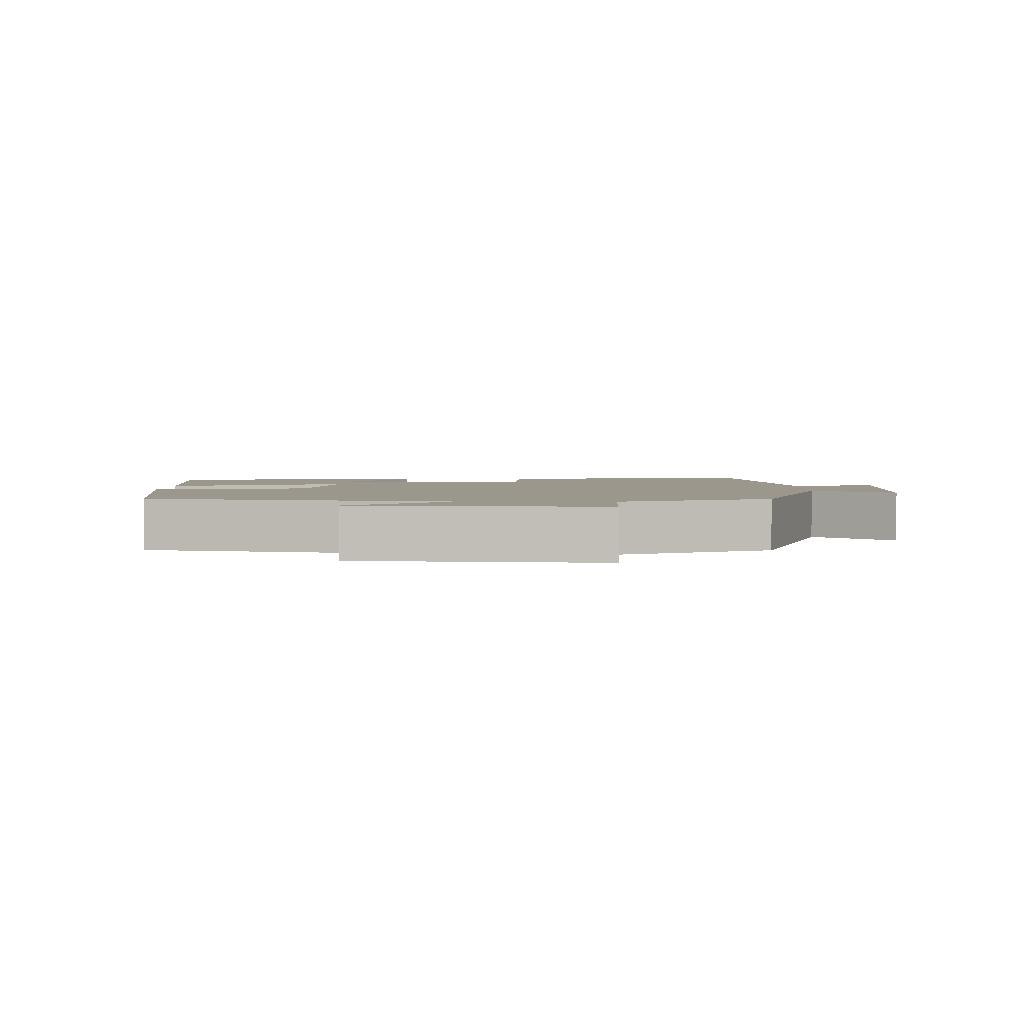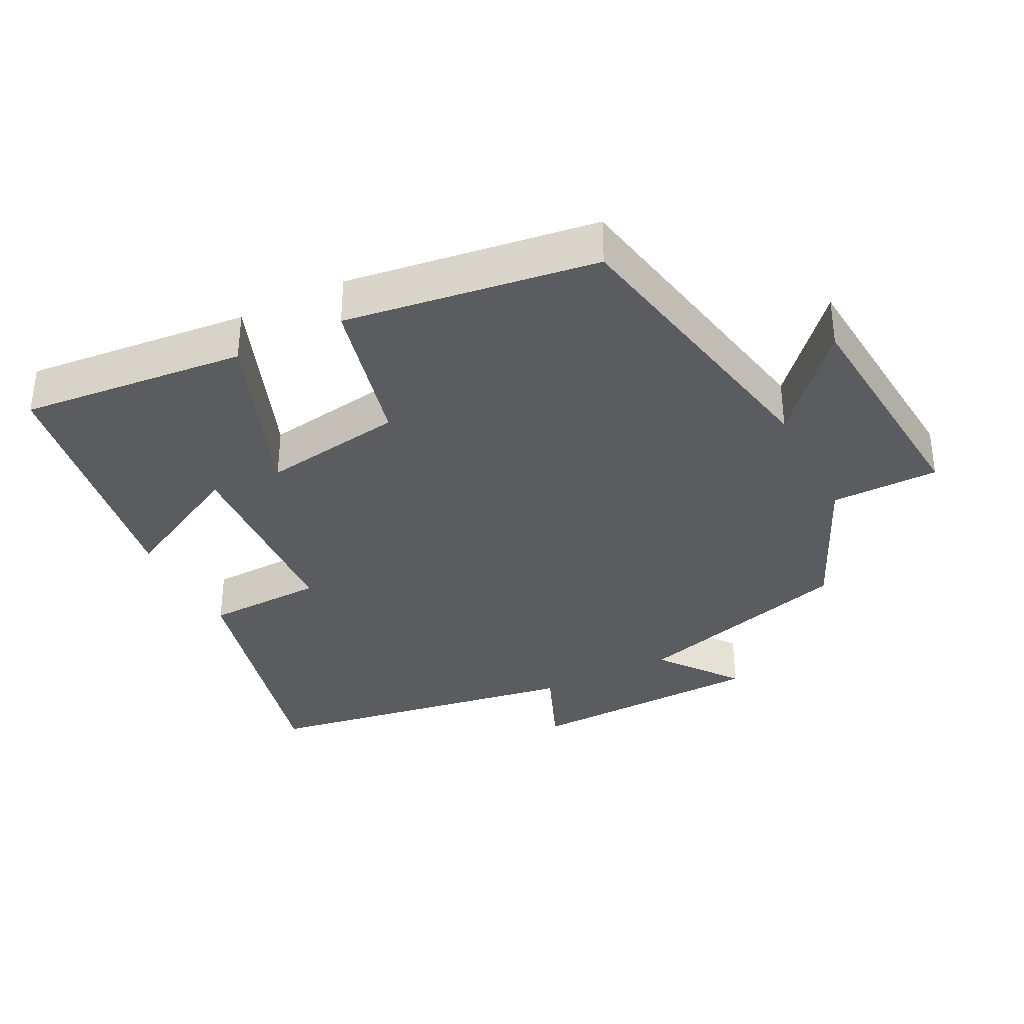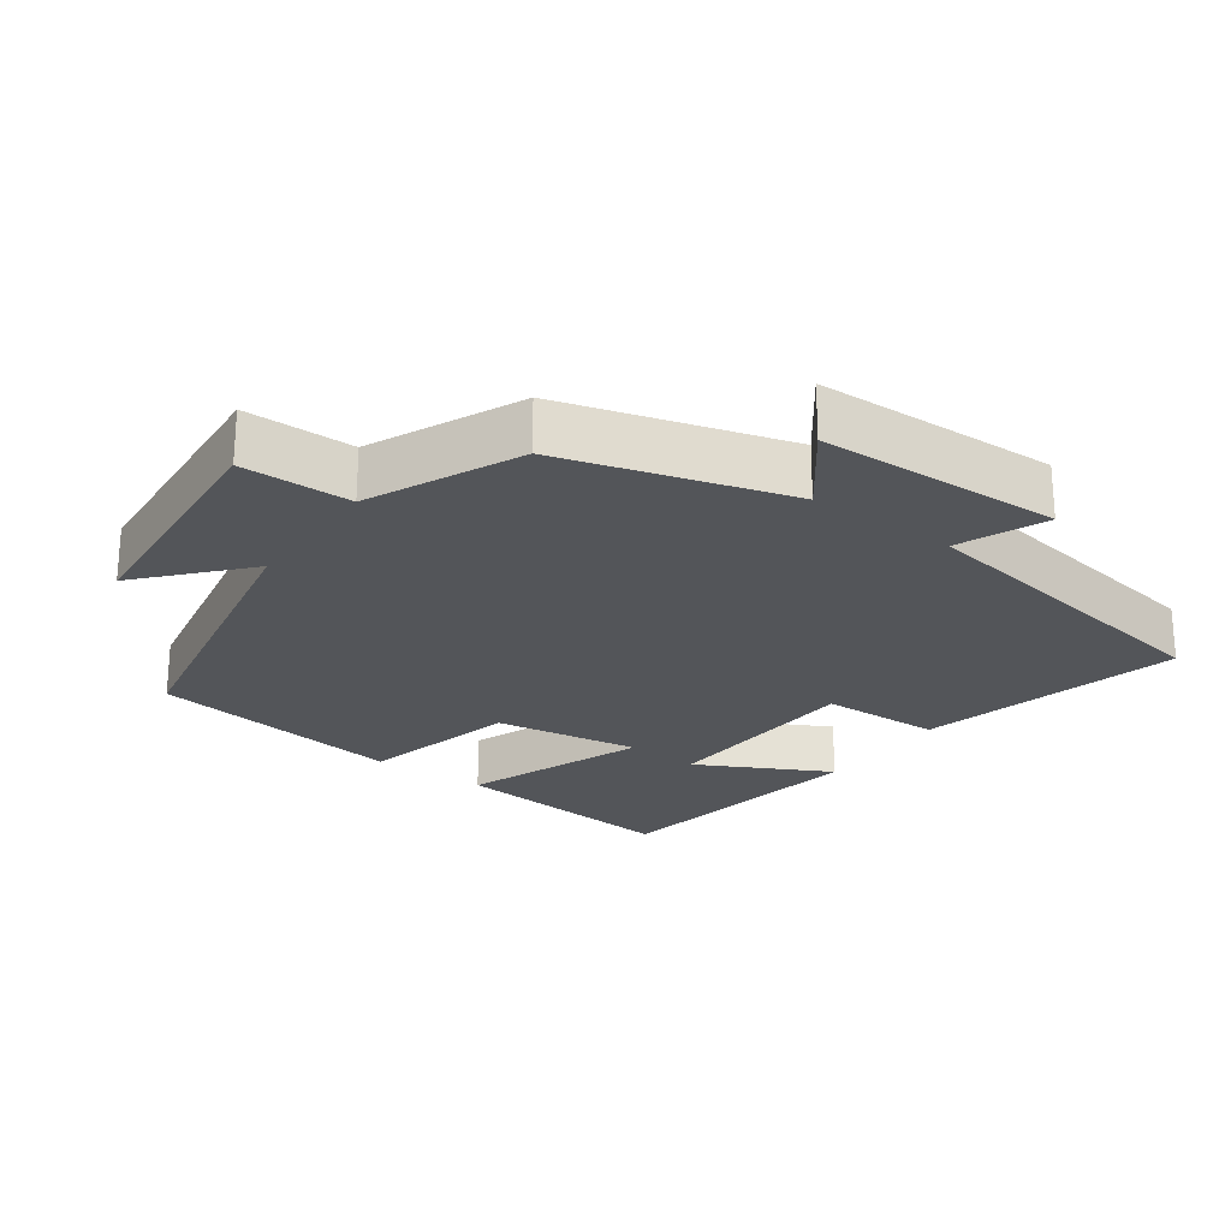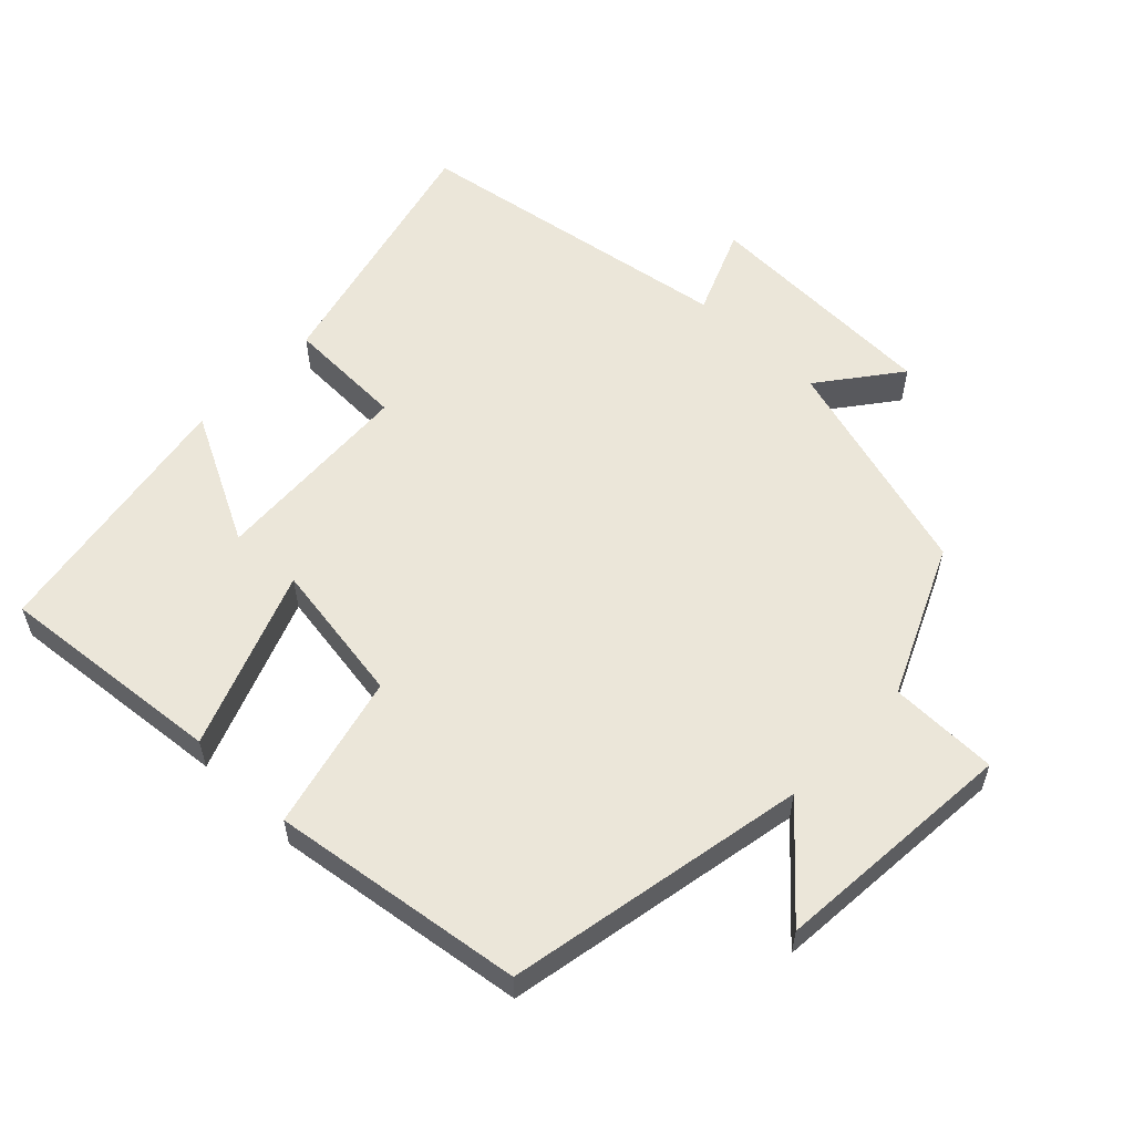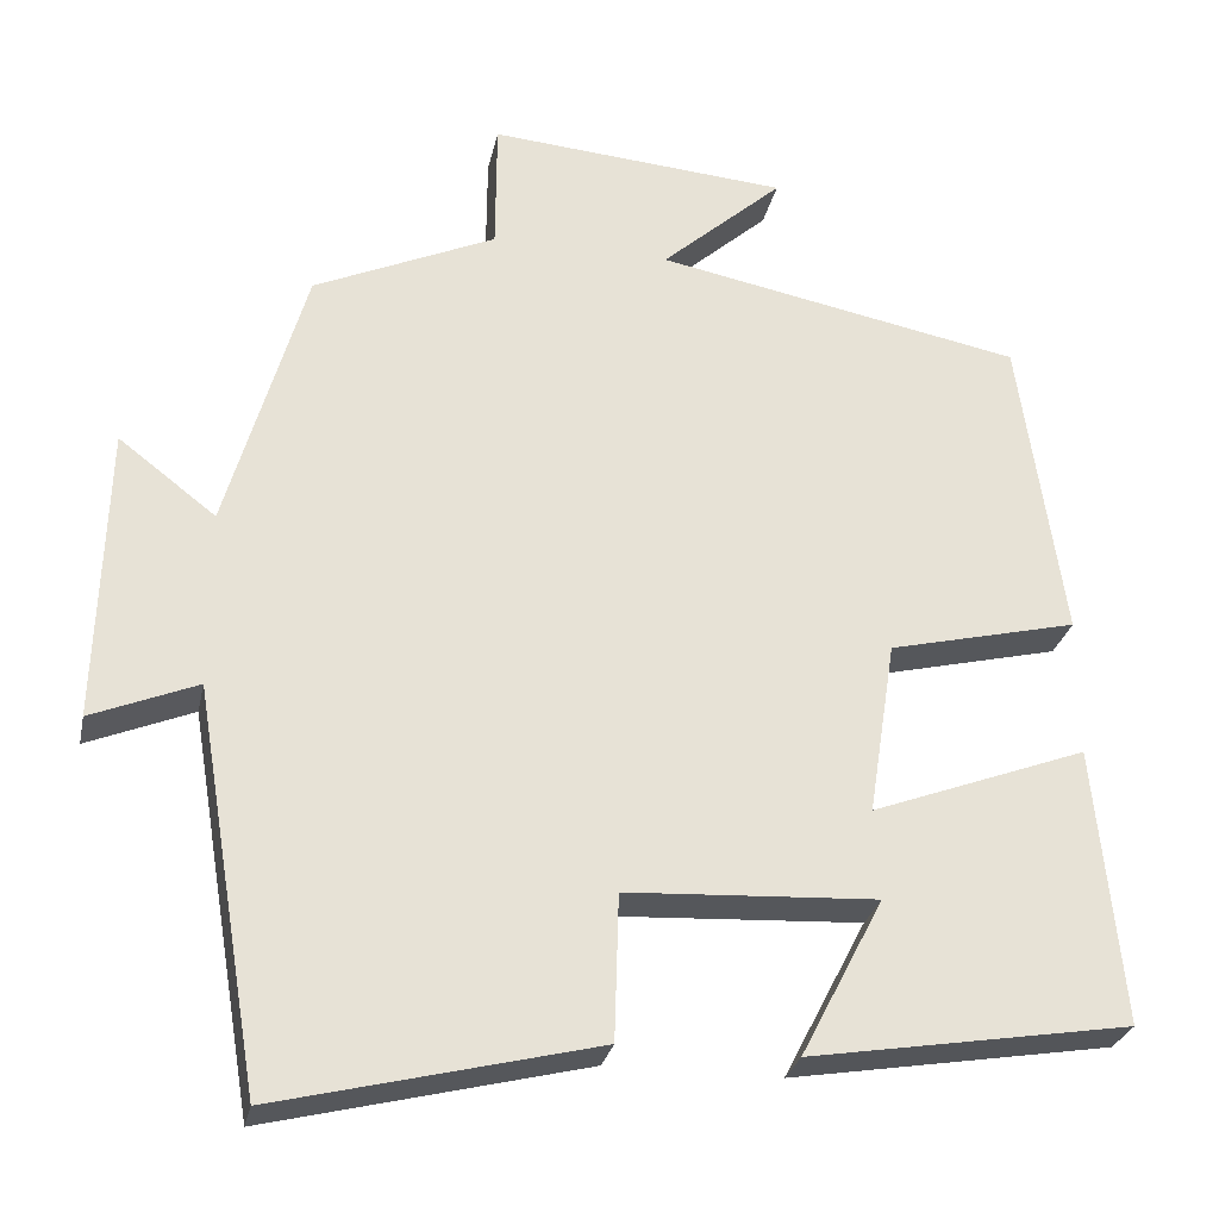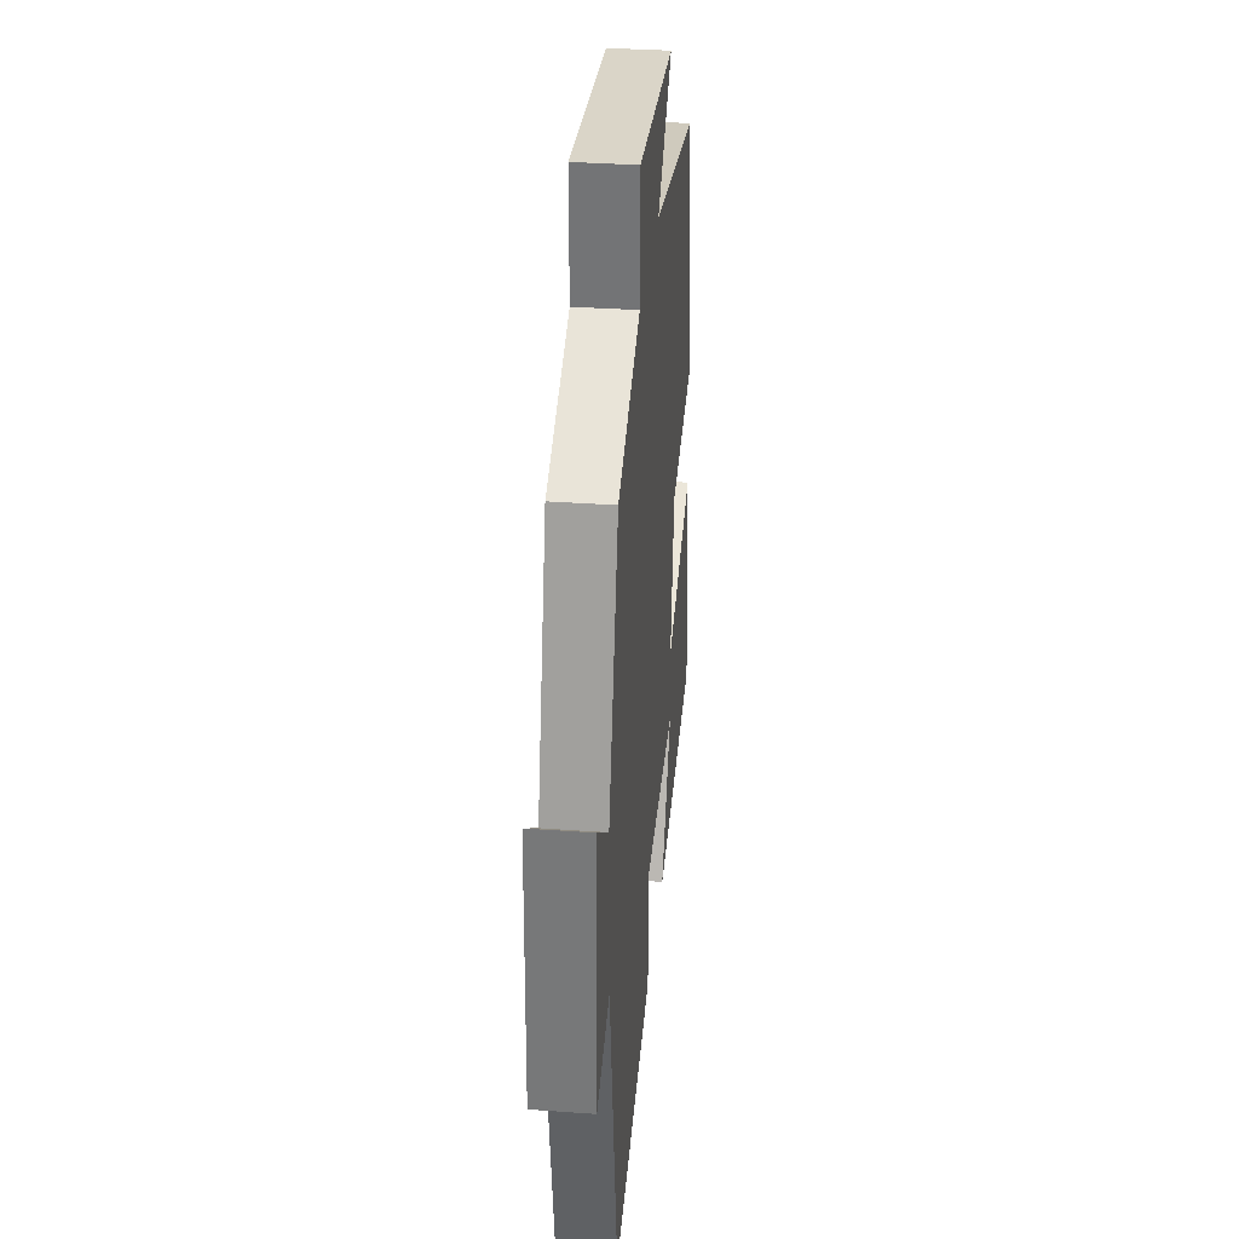
<metadata>
{"format":"obj","ext":"obj","renderer":"f3d","projection":"perspective","resolution":1024,"background":"white","views":[{"elev":2.6,"azim":1.3,"up":"+Y"},{"elev":-35.0,"azim":-63.0,"up":"+Y"},{"elev":-24.2,"azim":54.4,"up":"+Y"},{"elev":57.6,"azim":-46.0,"up":"+Y"},{"elev":-27.9,"azim":168.2,"up":"+Z"},{"elev":33.5,"azim":95.7,"up":"+Z"}]}
</metadata>
<code>
v -0.448 0.07 0.417
v -0.016 0.07 0.5
v -0.159 0.07 0.628
v 0.193 0.07 0.656
v 0.194 0.07 0.5
v 0.408 0.07 0.403
v 0.5 0.07 0.082
v 0.614 0.07 0.169
v 0.624 0.07 -0.177
v 0.5 0.07 -0.126
v 0.422 0.07 -0.592
v 0.048 0.07 -0.5
v 0.043 0.07 -0.329
v -0.251 0.07 -0.313
v -0.154 0.07 -0.5
v -0.532 0.07 -0.438
v -0.5 0.07 -0.111
v -0.245 0.07 -0.207
v -0.277 0.07 -0.001
v -0.5 0.07 0.053
v -0.448 0 0.417
v -0.016 0 0.5
v -0.159 0 0.628
v 0.193 0 0.656
v 0.194 0 0.5
v 0.408 0 0.403
v 0.5 0 0.082
v 0.614 0 0.169
v 0.624 0 -0.177
v 0.5 0 -0.126
v 0.422 0 -0.592
v 0.048 0 -0.5
v 0.043 0 -0.329
v -0.251 0 -0.313
v -0.154 0 -0.5
v -0.532 0 -0.438
v -0.5 0 -0.111
v -0.245 0 -0.207
v -0.277 0 -0.001
v -0.5 0 0.053
f 19 20 1 2
f 18 19 2
f 16 17 18
f 14 15 16
f 14 16 18
f 13 14 18 2
f 10 11 12 13
f 7 8 9 10
f 10 13 2
f 7 10 2
f 6 7 2
f 5 6 2
f 2 3 4 5
f 22 21 40 39
f 22 39 38
f 38 37 36
f 36 35 34
f 38 36 34
f 22 38 34 33
f 33 32 31 30
f 30 29 28 27
f 22 33 30
f 22 30 27
f 22 27 26
f 22 26 25
f 25 24 23 22
f 1 21 22 2
f 2 22 23 3
f 3 23 24 4
f 4 24 25 5
f 5 25 26 6
f 6 26 27 7
f 7 27 28 8
f 8 28 29 9
f 9 29 30 10
f 10 30 31 11
f 11 31 32 12
f 12 32 33 13
f 13 33 34 14
f 14 34 35 15
f 15 35 36 16
f 16 36 37 17
f 17 37 38 18
f 18 38 39 19
f 19 39 40 20
f 20 40 21 1

</code>
